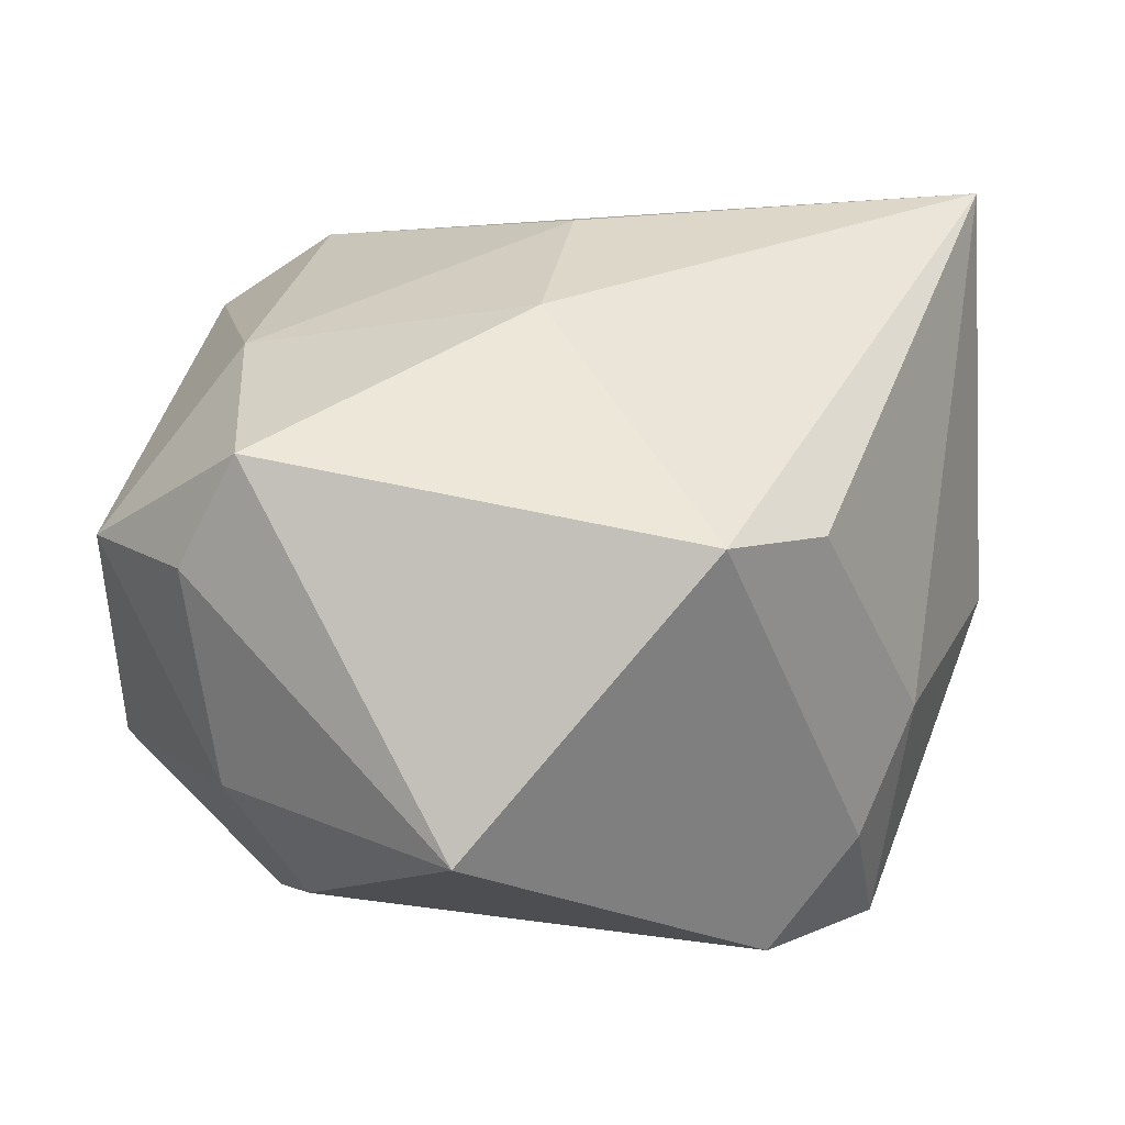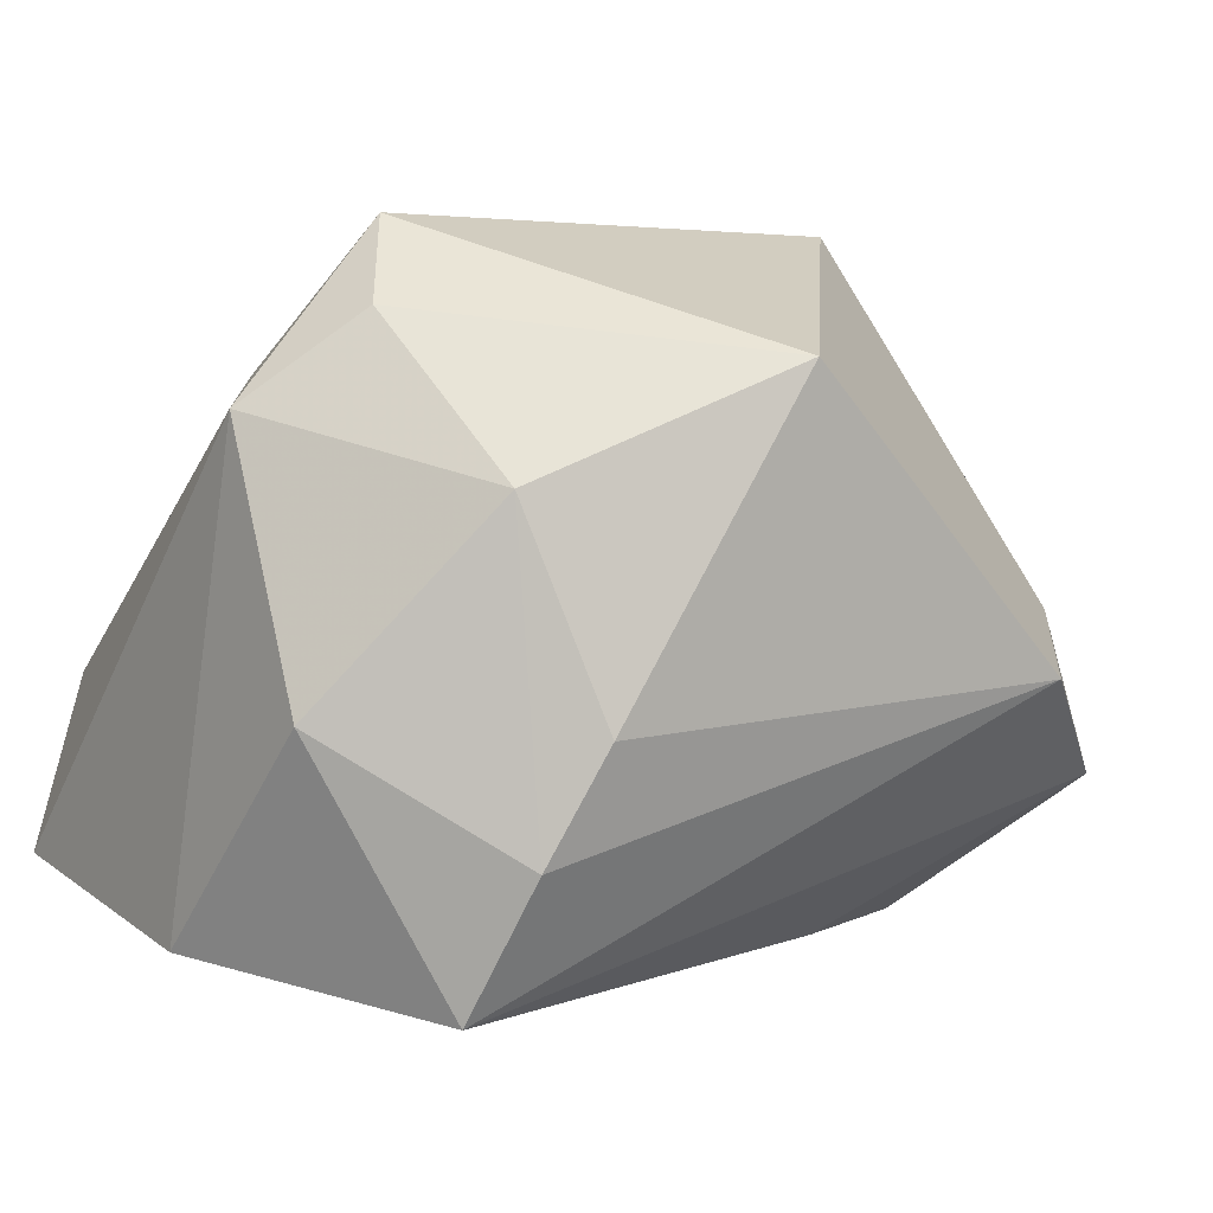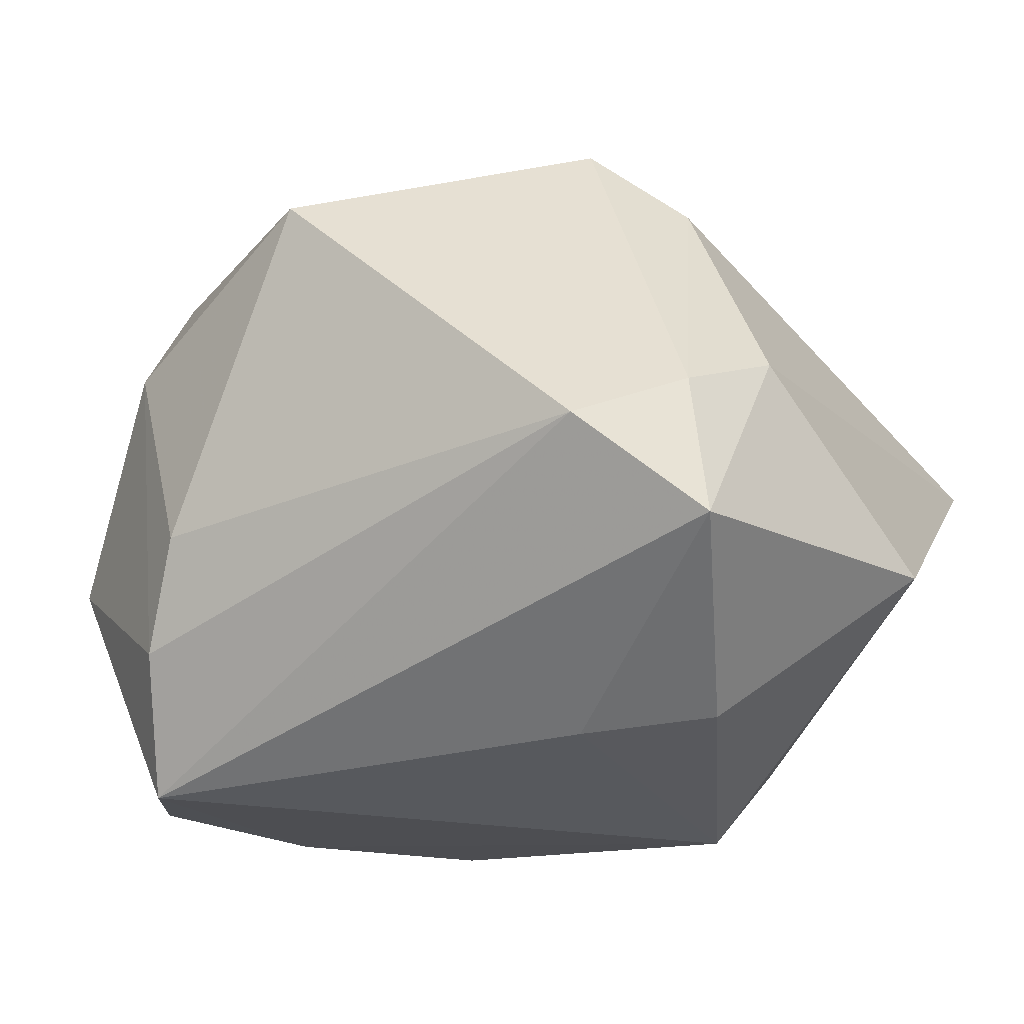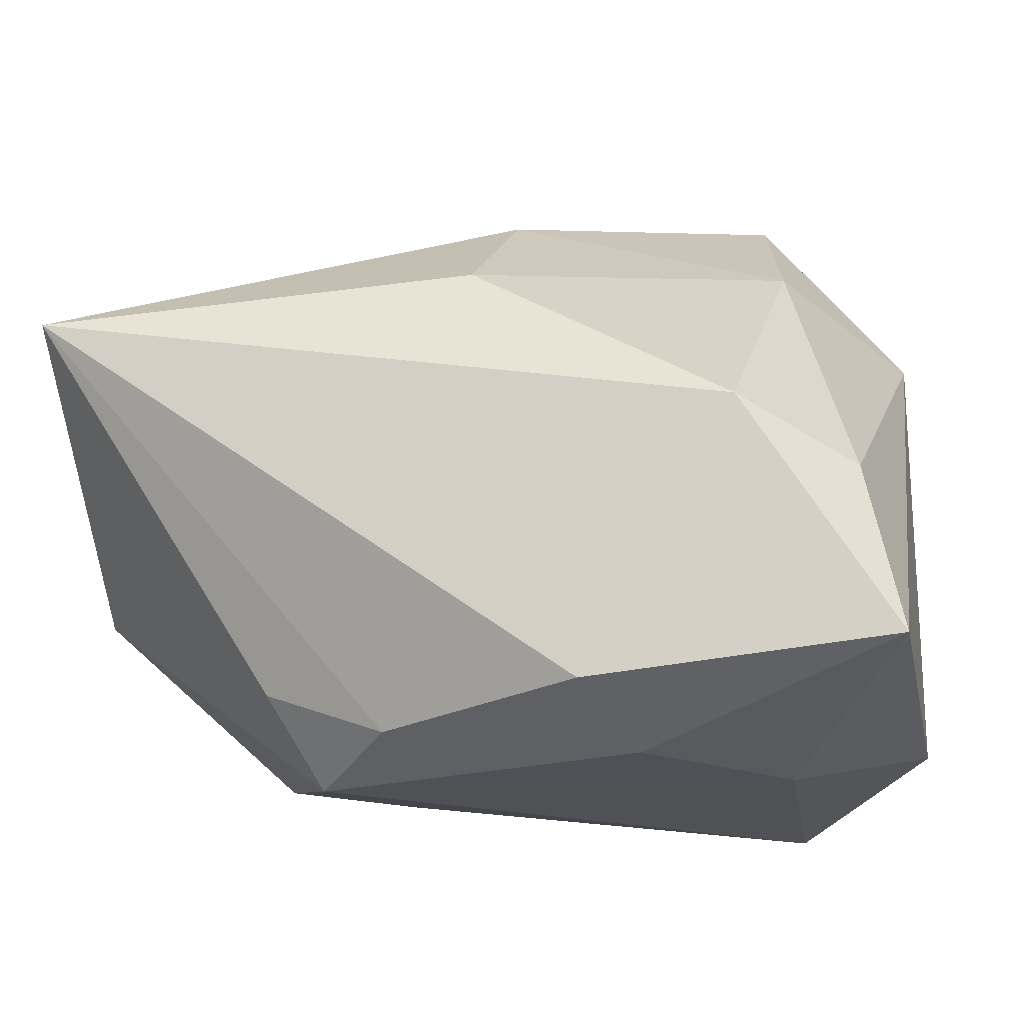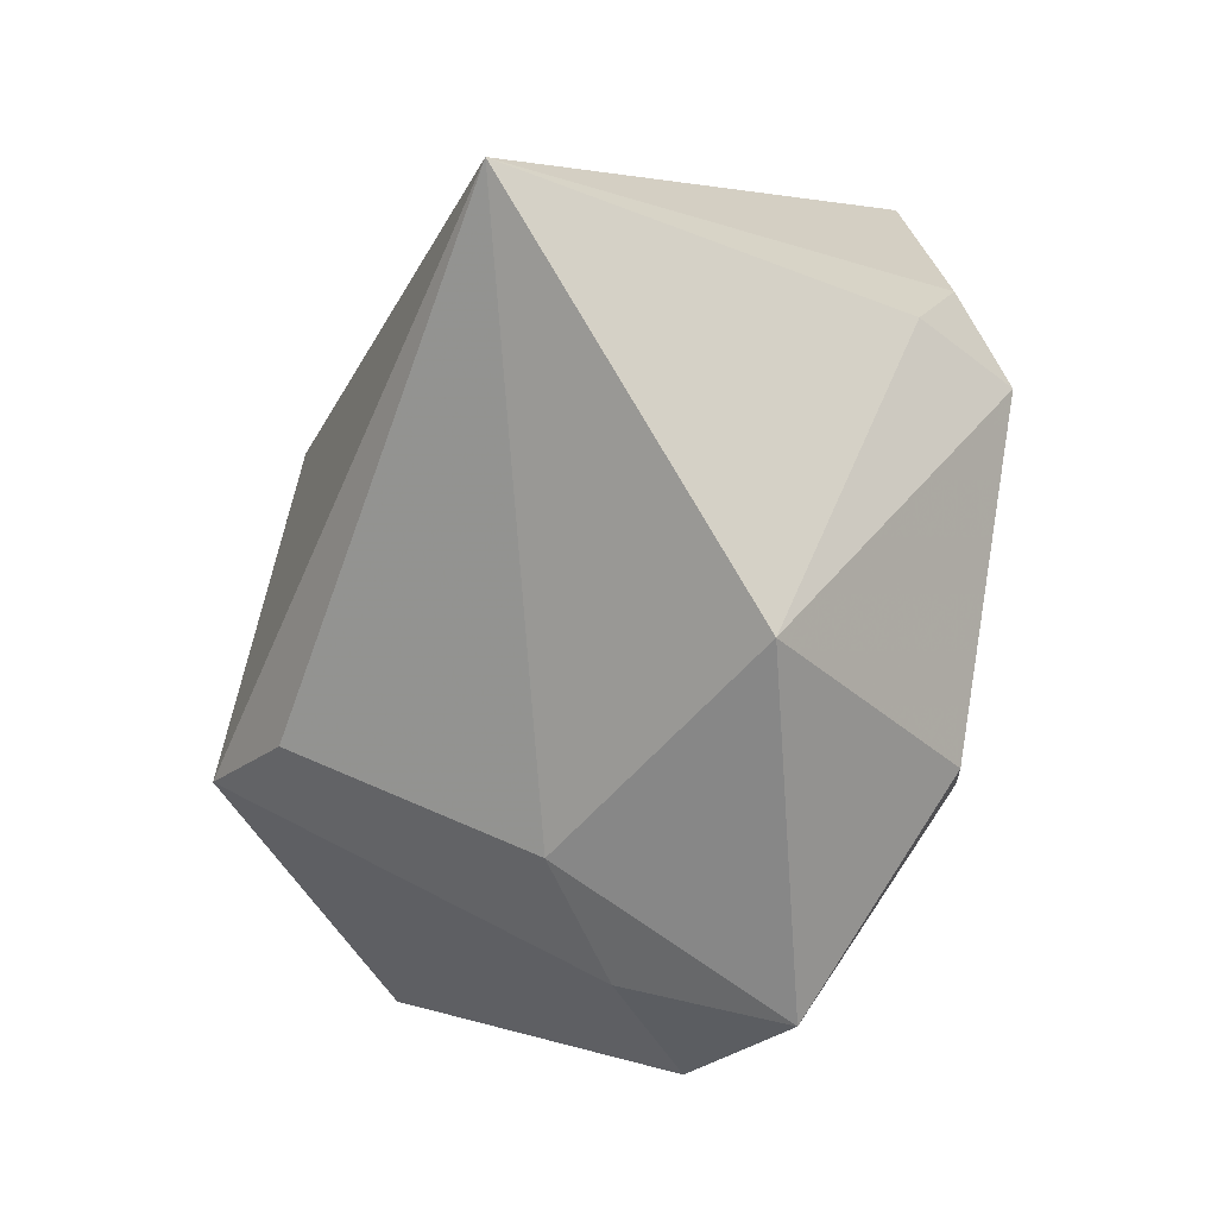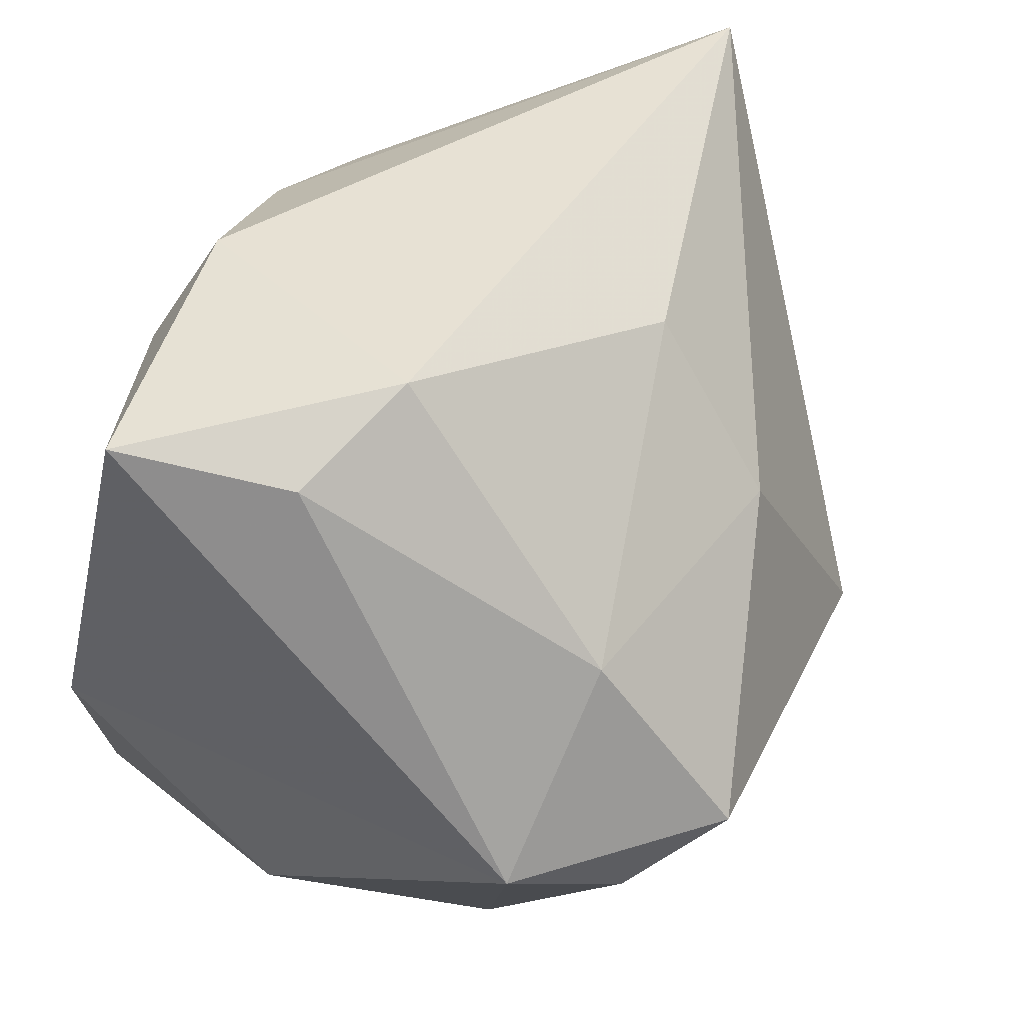
<metadata>
{"format":"obj","ext":"obj","renderer":"f3d","projection":"perspective","resolution":1024,"background":"white","views":[{"elev":66.1,"azim":1.6,"up":"+Z"},{"elev":-0.0,"azim":-38.2,"up":"+Z"},{"elev":-20.9,"azim":21.7,"up":"+Z"},{"elev":-16.4,"azim":-172.9,"up":"+Z"},{"elev":6.2,"azim":89.9,"up":"+Y"},{"elev":42.3,"azim":-69.0,"up":"+Y"}]}
</metadata>
<code>
v 0.01481 -0.01274 0.03166
v -0.02389 -0.02477 0.01044
v -0.02366 0.009629 0.02019
v 0.03156 -0.01512 0.006921
v -0.02674 -0.01192 0.02368
v 0.002676 0.02445 0.01613
v 0.03779 0.03161 0.01049
v -0.0238 -0.01859 -0.02653
v 0.02445 -0.01014 -0.02207
v 0.01003 0.02311 -0.02297
v 0.02951 -0.02732 -0.01044
v -0.02306 0.008777 -0.02509
v -0.006553 0.02954 -0.02027
v -0.022 -0.005686 0.0312
v 0.01333 -0.01311 -0.02316
v 0.02732 -0.02494 0.002359
v -0.02175 -0.02493 -0.01553
v 0.0003754 0.01061 0.02606
v -0.02931 0.02599 -0.002631
v 0.01617 0.01616 -0.02653
v -0.01097 0.02152 -0.02481
v 0.02279 -0.008827 0.02585
v -0.004911 -0.03411 0.01969
v 0.02014 0.02128 -0.0193
v 0.02014 -0.0333 -0.002828
v 0.03957 0.0008929 -0.008179
v -0.03246 0.02839 -0.01709
v -0.01824 -0.02836 -0.006505
v -0.03474 0.002437 -0.02237
v -0.03474 -0.01446 -0.00554
v -0.03474 -0.005974 0.01637
v -0.01949 0.03072 0.002399
f 14 23 1
f 7 32 6
f 7 10 13
f 13 32 7
f 10 20 13
f 20 21 13
f 15 20 9
f 8 30 29
f 20 15 8
f 9 20 26
f 14 1 18
f 18 1 7
f 7 6 18
f 4 26 7
f 24 10 7
f 24 20 10
f 7 26 24
f 24 26 20
f 3 6 32
f 14 18 3
f 3 18 6
f 32 13 27
f 27 13 21
f 30 2 31
f 14 3 31
f 29 30 31
f 31 27 29
f 17 2 30
f 30 8 17
f 12 21 20
f 20 8 12
f 12 8 29
f 29 27 12
f 12 27 21
f 11 15 9
f 11 8 15
f 9 26 11
f 11 4 16
f 26 4 11
f 22 1 16
f 16 4 22
f 7 1 22
f 22 4 7
f 19 3 32
f 32 27 19
f 19 31 3
f 27 31 19
f 14 31 5
f 5 31 2
f 5 23 14
f 5 2 23
f 23 2 28
f 2 17 28
f 25 11 16
f 25 1 23
f 16 1 25
f 23 28 25
f 25 28 17
f 25 17 8
f 8 11 25

</code>
